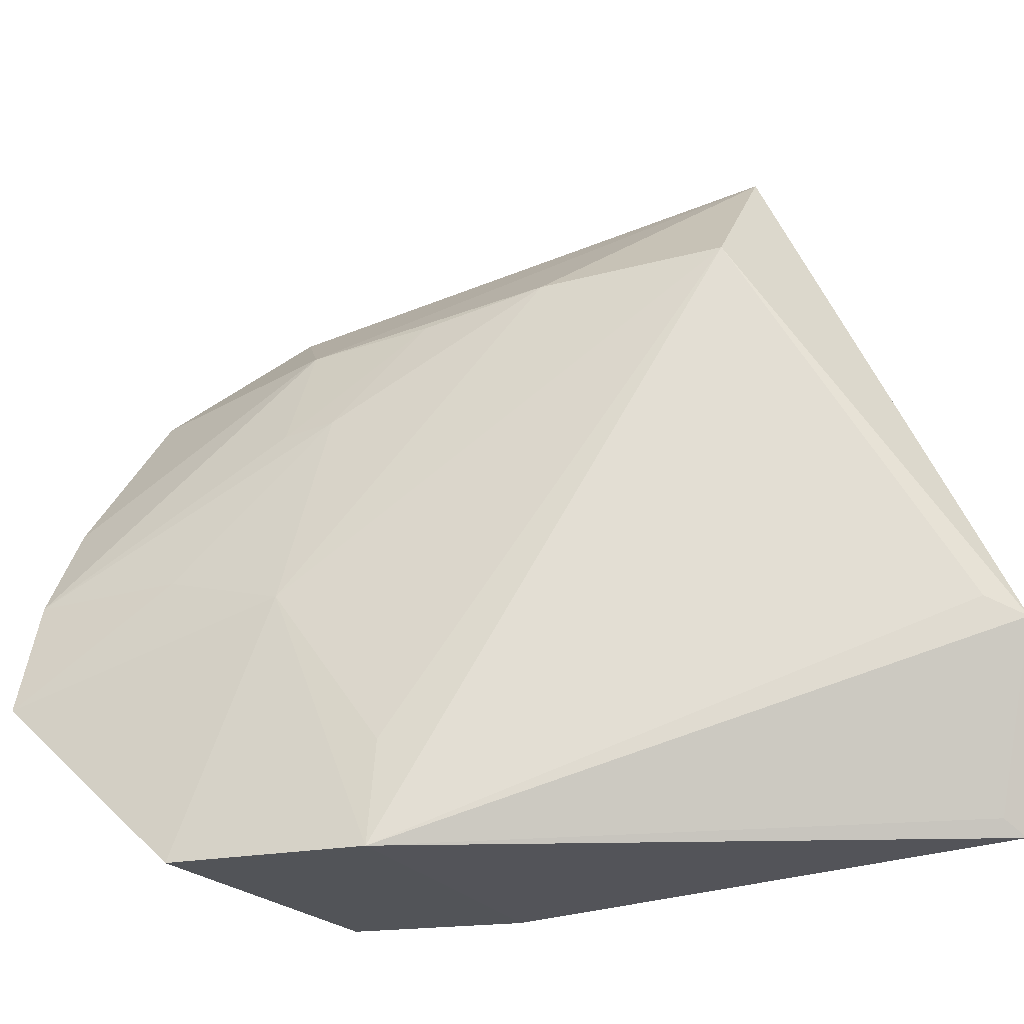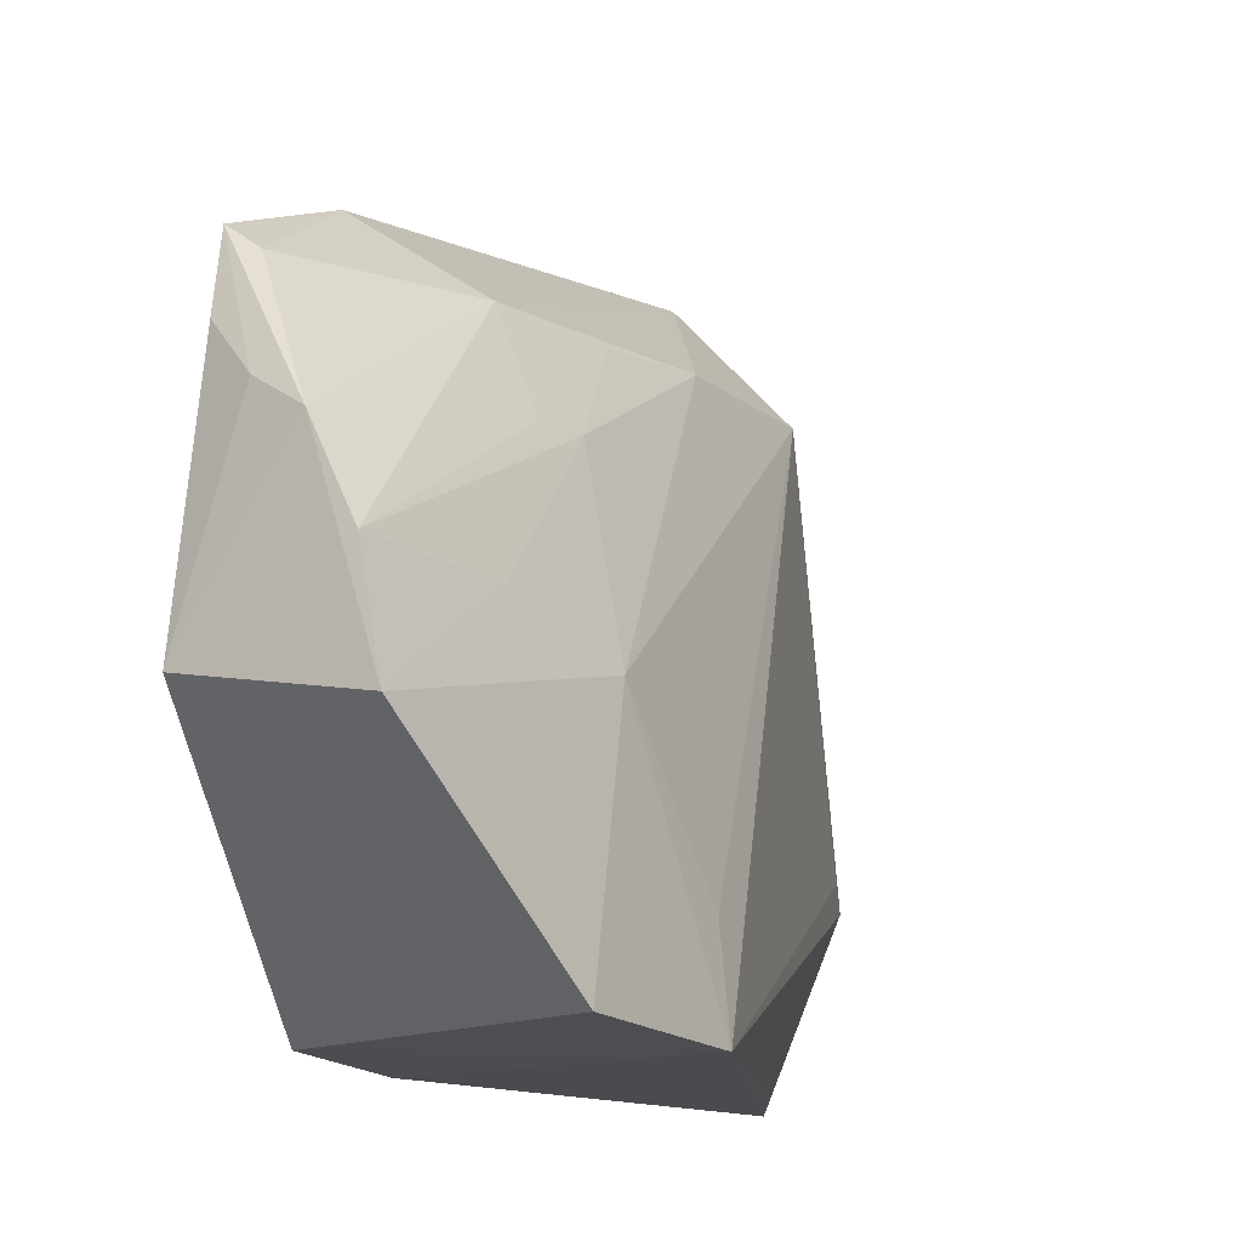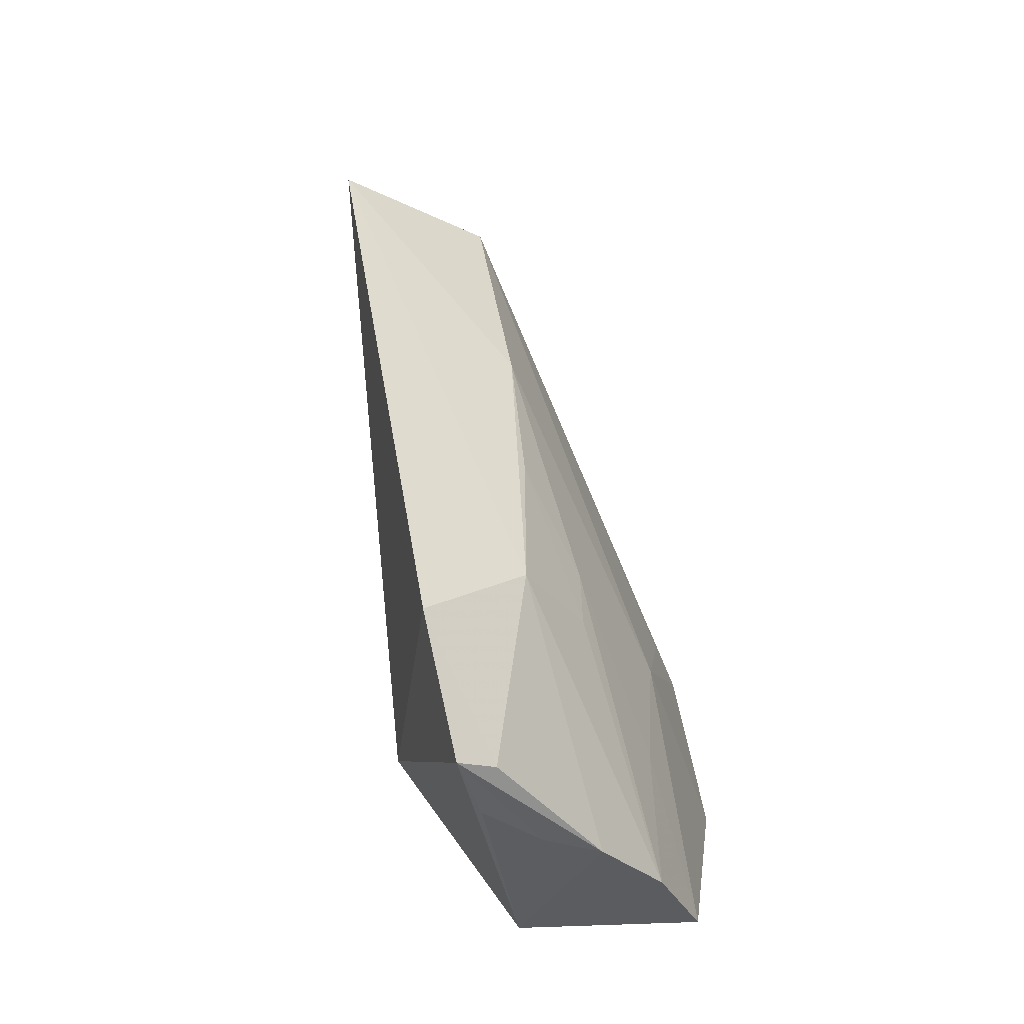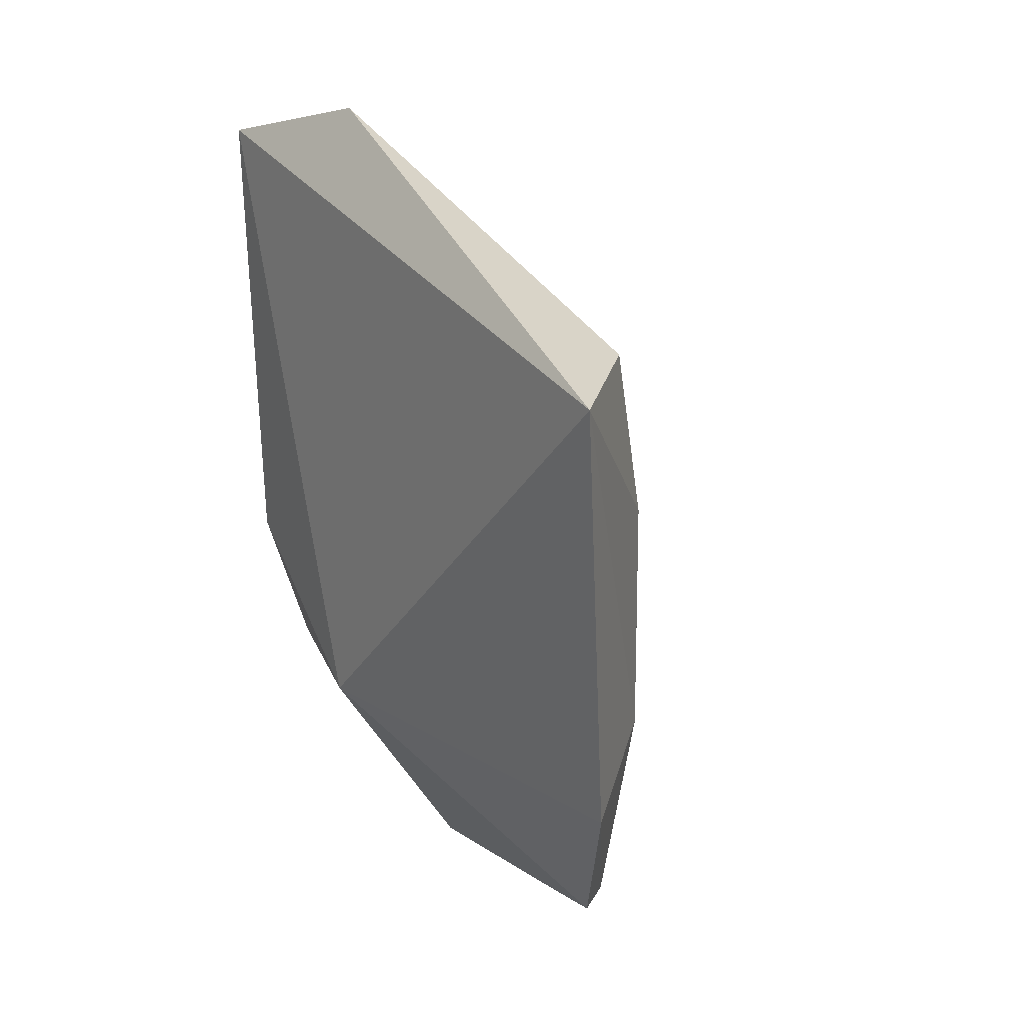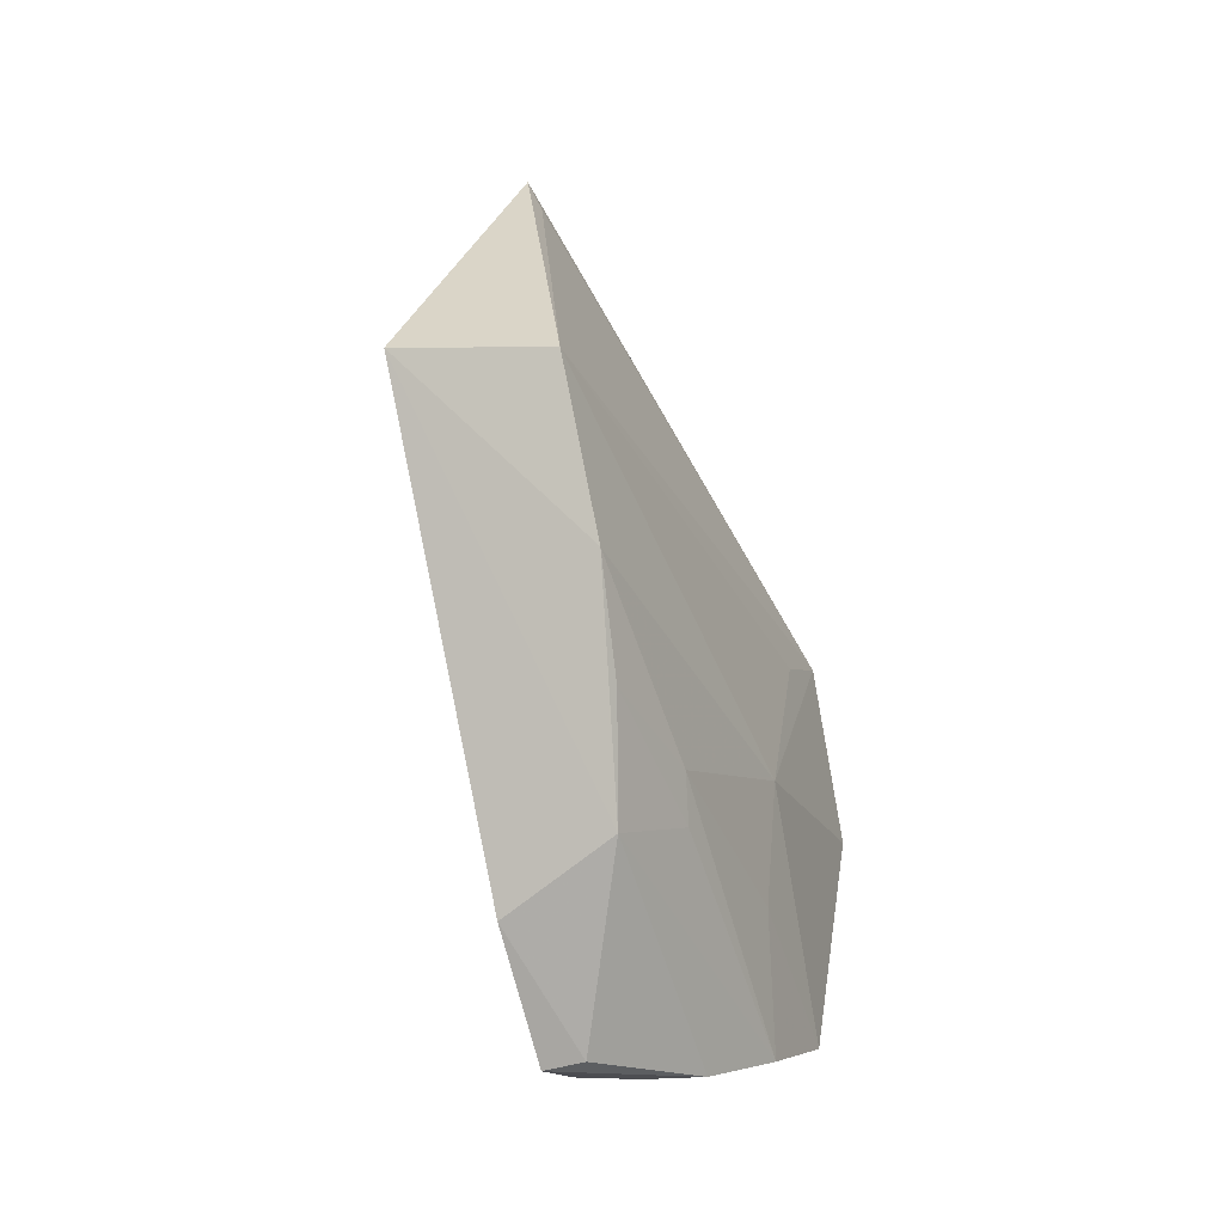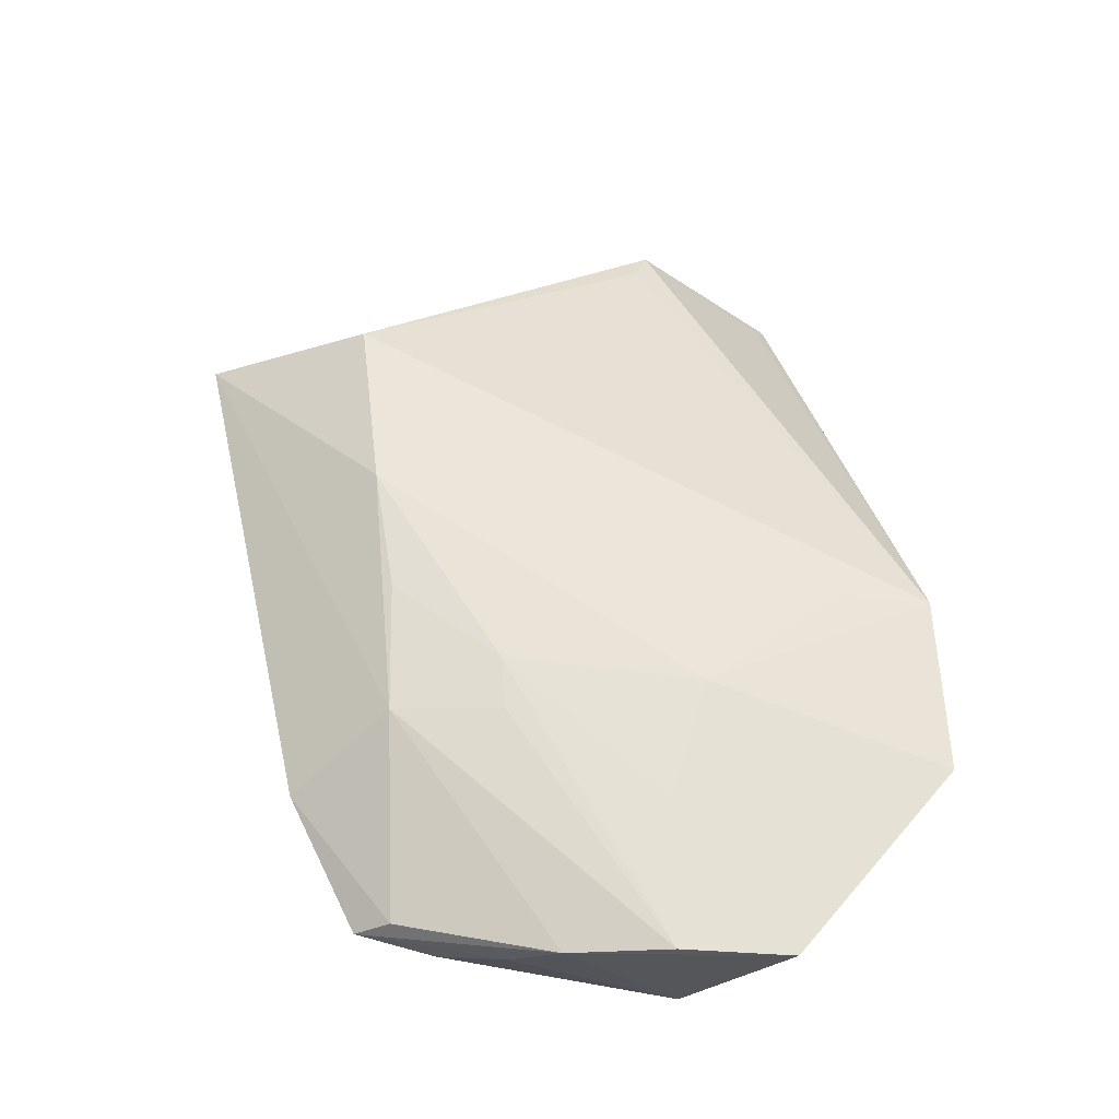
<metadata>
{"format":"obj","ext":"obj","renderer":"f3d","projection":"perspective","resolution":1024,"background":"white","views":[{"elev":-23.9,"azim":-59.7,"up":"+Y"},{"elev":-16.0,"azim":-139.9,"up":"+Y"},{"elev":-32.0,"azim":-170.6,"up":"+Z"},{"elev":17.0,"azim":150.1,"up":"+Z"},{"elev":-1.3,"azim":-168.0,"up":"+Z"},{"elev":-21.4,"azim":-109.8,"up":"+Z"}]}
</metadata>
<code>
v -0.02607 -0.03056 0.08594
v -0.02074 -0.04645 0.08254
v -0.02638 0.01439 0.0648
v -0.04562 -0.01411 0.007228
v -0.05011 -0.04833 0.04093
v -0.02292 -0.02968 0.02504
v -0.02236 -0.04511 0.08132
v -0.03692 0.002561 0.06611
v -0.0351 0.00109 0.009817
v -0.05262 -0.03242 0.006948
v -0.02747 -0.04791 0.02504
v -0.02783 -0.02884 0.08303
v -0.03304 0.006707 0.02196
v -0.03565 -0.02862 0.005977
v -0.04475 -0.008748 0.03291
v -0.02292 -0.04791 0.03872
v -0.05303 -0.04801 0.02433
v -0.03993 0.001693 0.05061
v -0.04101 0.0001243 0.02832
v -0.03603 -0.005926 0.008201
v -0.05014 -0.02252 0.007302
v -0.04958 -0.02602 0.03127
v -0.03816 -0.001266 0.01027
v -0.04094 0.0002045 0.03976
v -0.0407 -0.01093 0.007379
v -0.04494 -0.009095 0.02823
v -0.04944 -0.02264 0.02048
v -0.04906 -0.0396 0.04106
f 1 2 3
f 6 3 2
f 7 5 2
f 7 2 1
f 7 1 5
f 8 1 3
f 12 8 5
f 12 5 1
f 12 1 8
f 13 3 6
f 13 6 9
f 14 10 4
f 14 11 10
f 14 9 6
f 14 6 11
f 16 11 6
f 16 6 2
f 16 2 5
f 16 5 11
f 17 11 5
f 17 10 11
f 18 8 3
f 19 18 3
f 19 3 13
f 20 9 14
f 21 4 10
f 21 19 4
f 22 10 17
f 22 18 15
f 22 17 5
f 22 8 18
f 23 19 13
f 23 13 9
f 23 9 4
f 23 4 19
f 24 15 18
f 24 18 19
f 25 20 14
f 25 14 4
f 25 4 9
f 25 9 20
f 26 21 15
f 26 19 21
f 26 24 19
f 26 15 24
f 27 21 10
f 27 10 22
f 27 22 15
f 27 15 21
f 28 22 5
f 28 5 8
f 28 8 22

</code>
